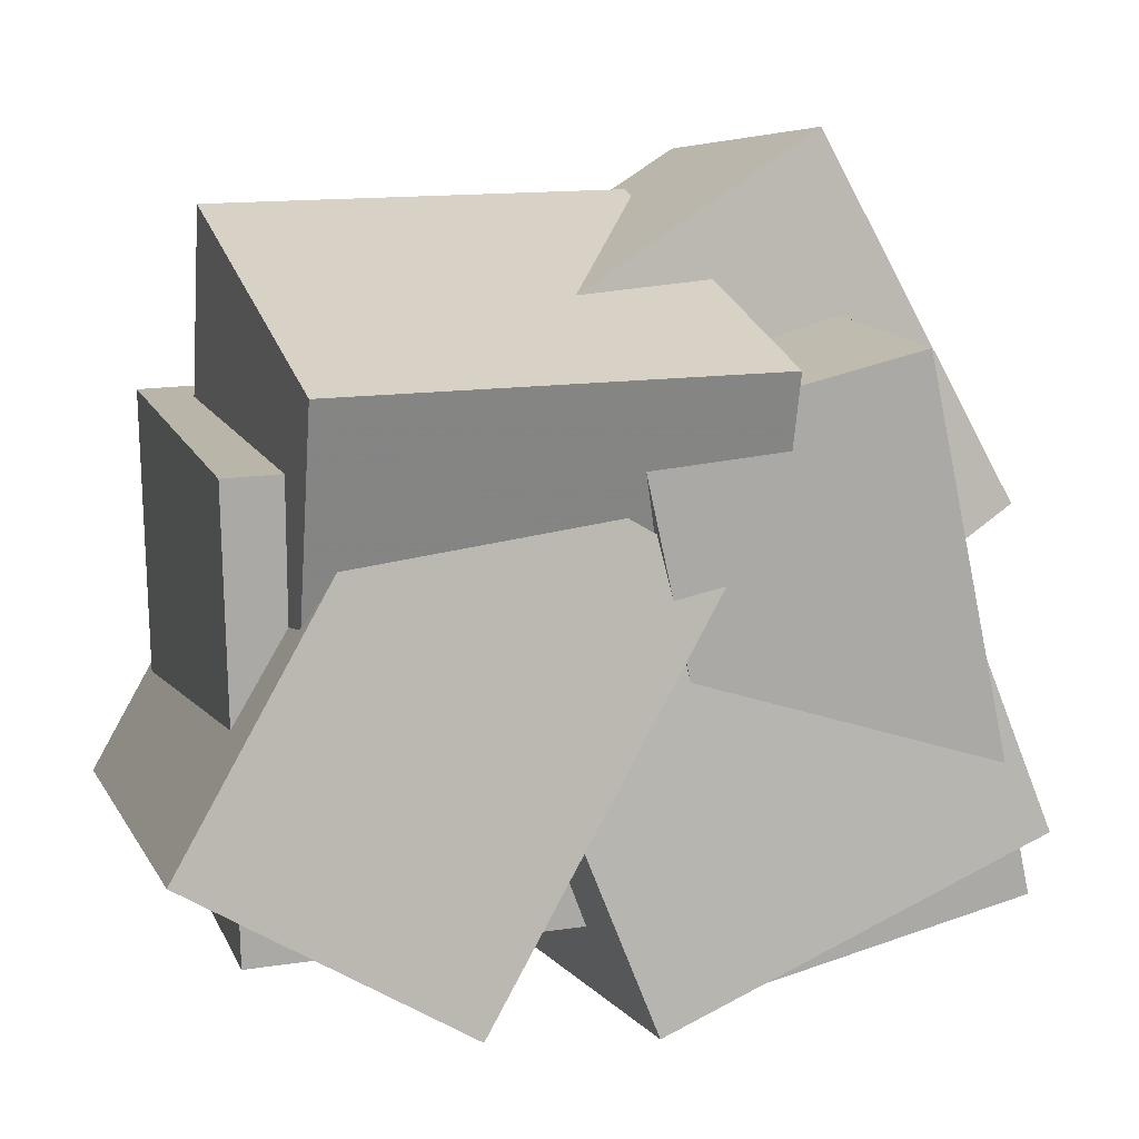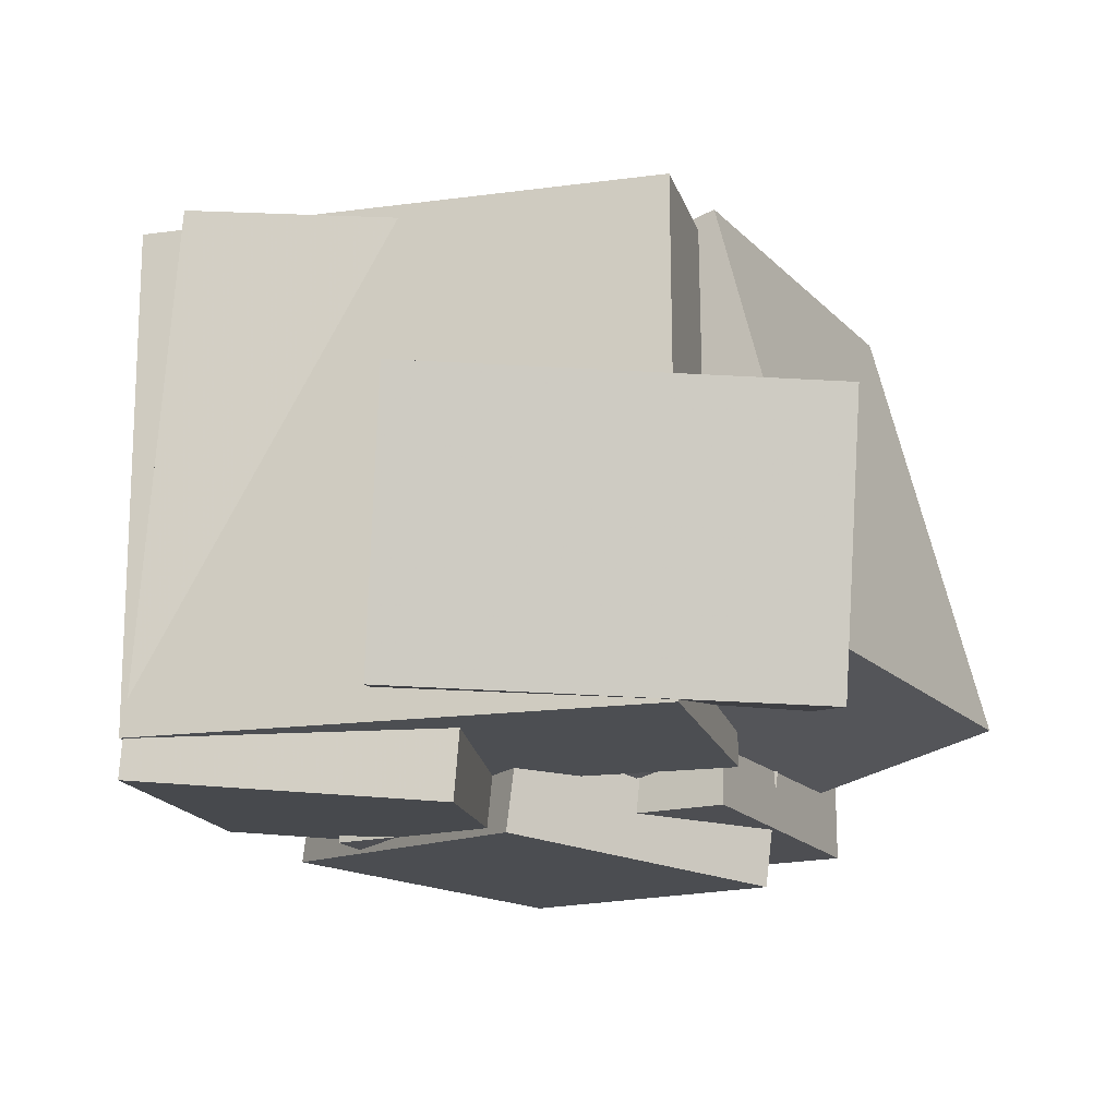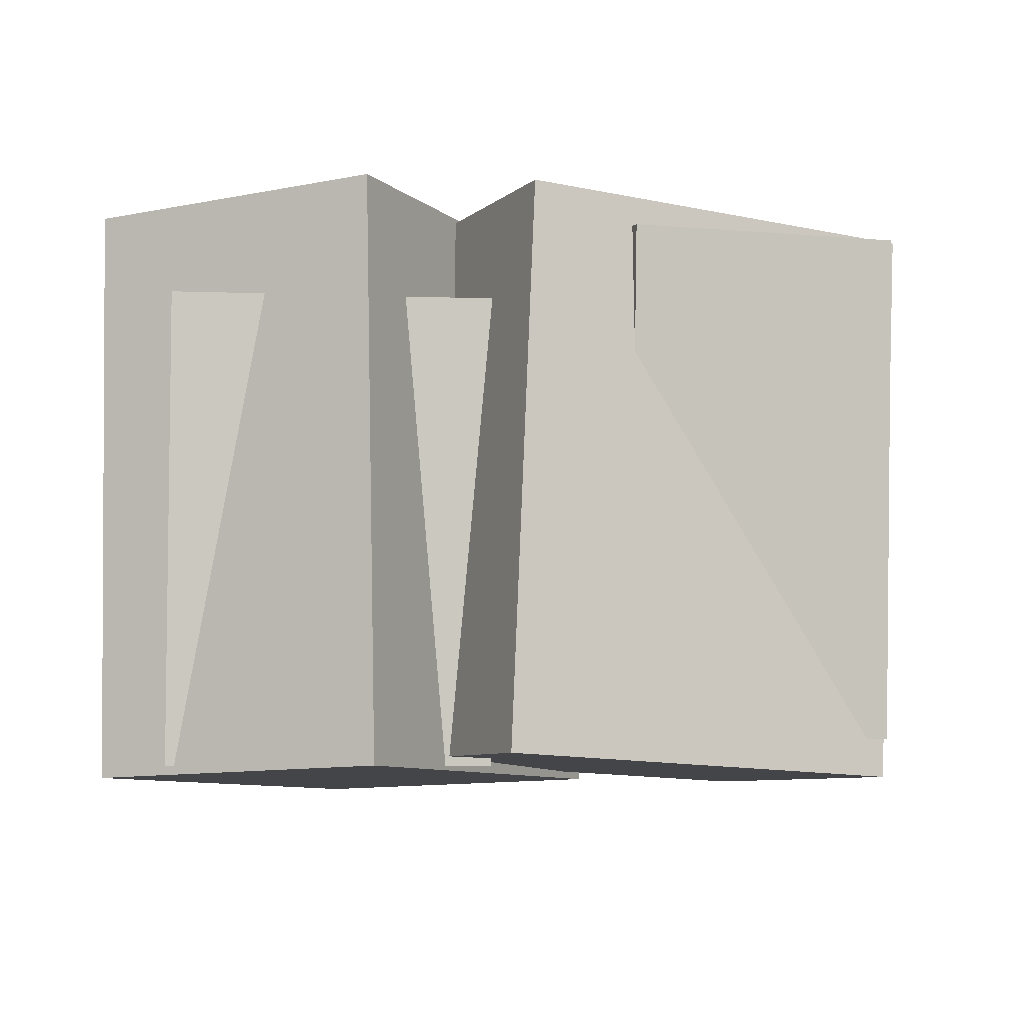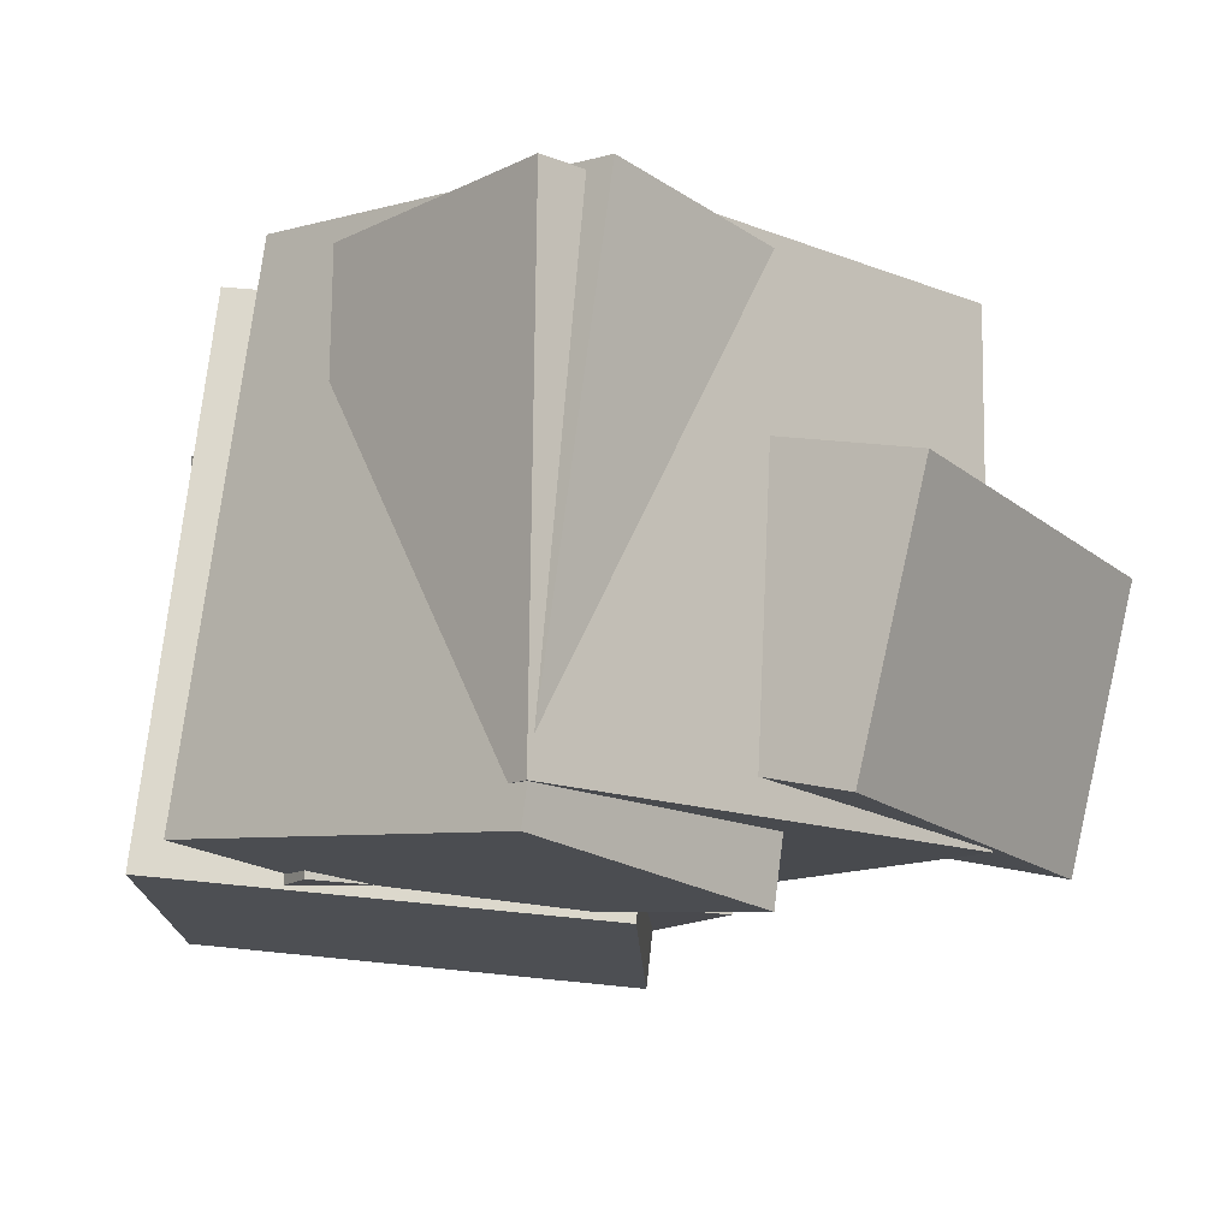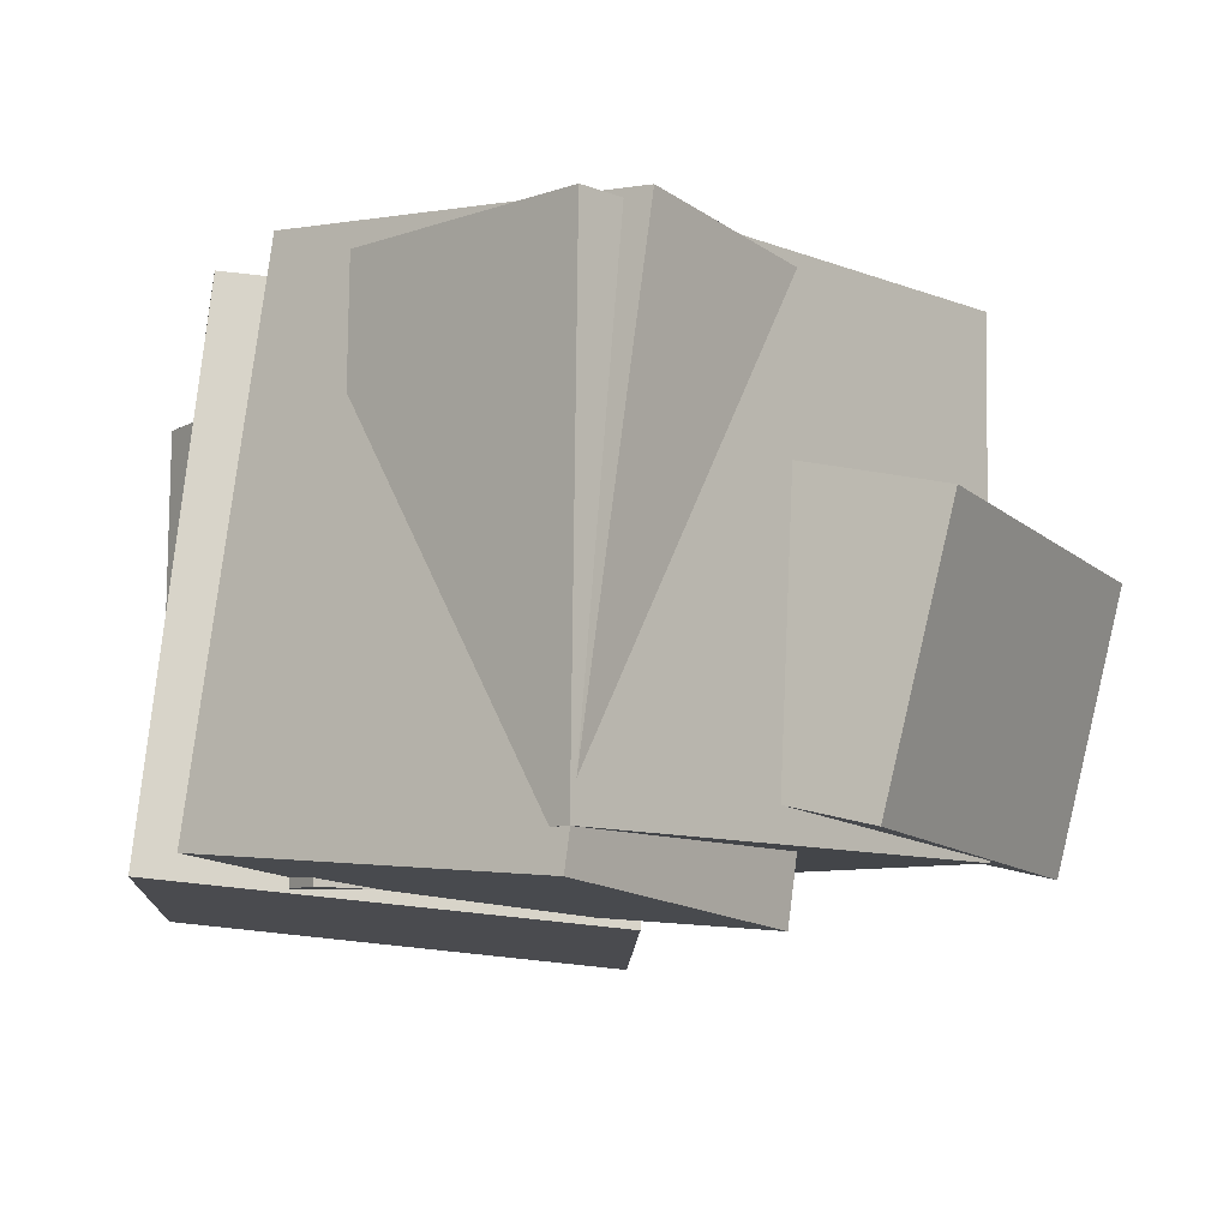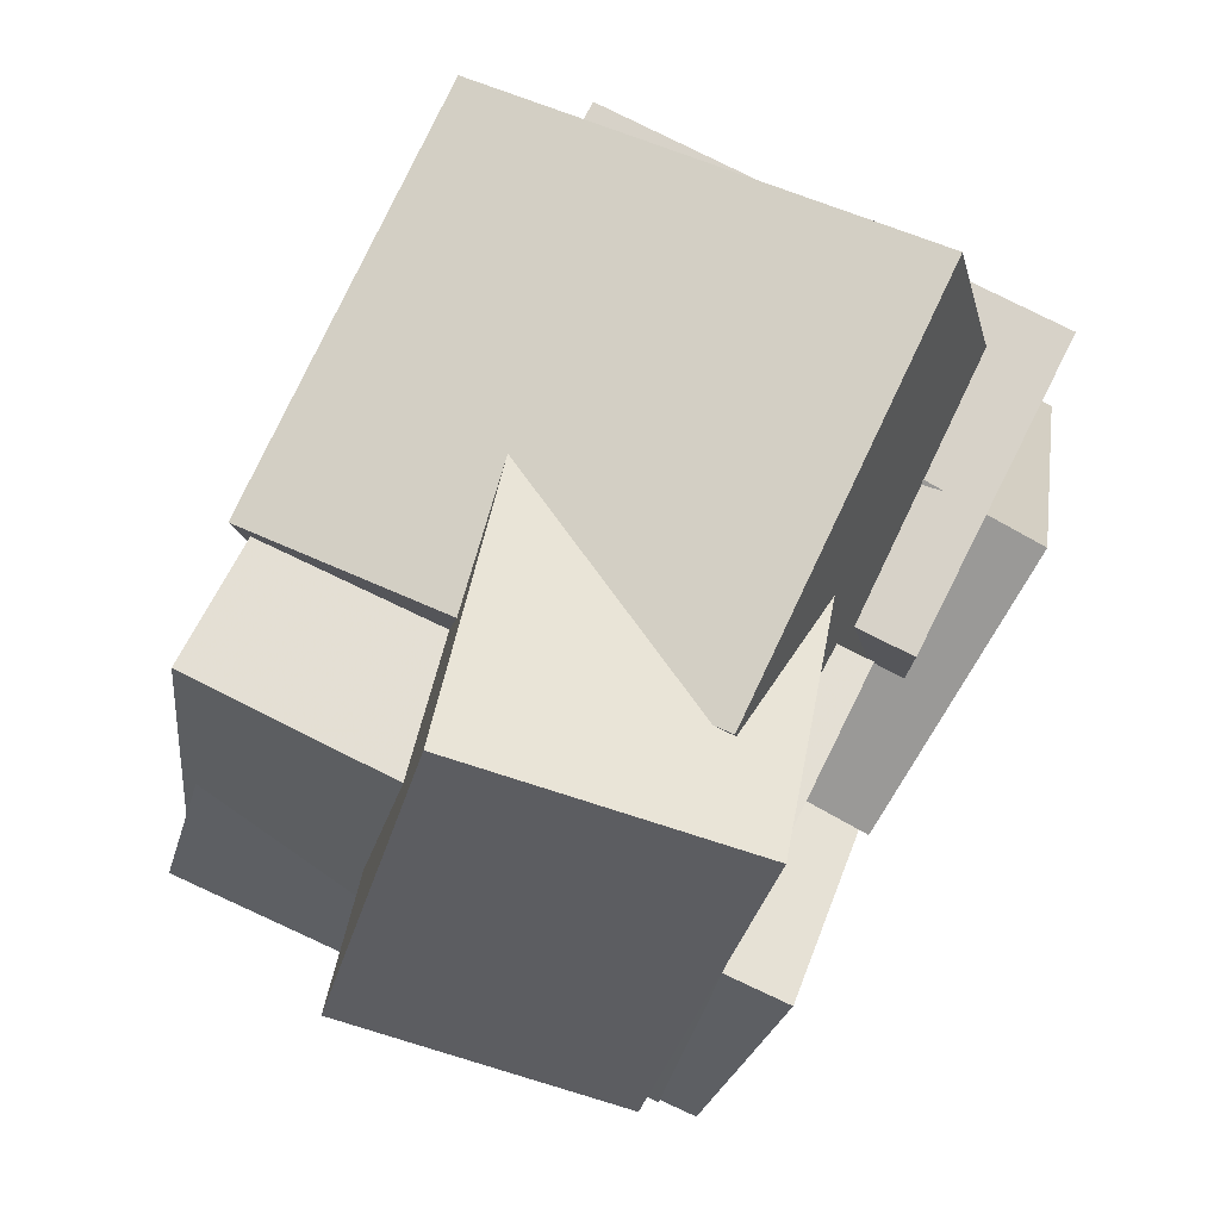
<metadata>
{"format":"obj","ext":"obj","renderer":"f3d","projection":"perspective","resolution":1024,"background":"white","views":[{"elev":13.7,"azim":163.5,"up":"+Z"},{"elev":-17.8,"azim":-62.8,"up":"+Y"},{"elev":-1.6,"azim":174.9,"up":"+Y"},{"elev":-13.7,"azim":-118.9,"up":"+Y"},{"elev":-9.3,"azim":-123.2,"up":"+Y"},{"elev":78.3,"azim":-62.7,"up":"+Z"}]}
</metadata>
<code>
v -0.5856 -0.3263 0.01382
v -0.2985 -0.3515 0.5408
v -0.662 0.06956 0.07432
v -0.3749 0.0444 0.6013
v 0.04443 -0.1535 -0.3211
v 0.3315 -0.1787 0.2058
v -0.03194 0.2423 -0.2606
v 0.2551 0.2171 0.2663
f 1.0 7.0 5.0
f 1.0 3.0 7.0
f 1.0 4.0 3.0
f 1.0 2.0 4.0
f 3.0 8.0 7.0
f 3.0 4.0 8.0
f 5.0 7.0 8.0
f 5.0 8.0 6.0
f 1.0 5.0 6.0
f 1.0 6.0 2.0
f 2.0 6.0 8.0
f 2.0 8.0 4.0
v 0.02718 -0.376 -0.4013
v 0.03677 -0.3782 0.2261
v 0.02056 0.2876 -0.3989
v 0.03015 0.2853 0.2286
v 0.4833 -0.3714 -0.4083
v 0.4929 -0.3737 0.2192
v 0.4767 0.2921 -0.4058
v 0.4863 0.2899 0.2216
f 9.0 15.0 13.0
f 9.0 11.0 15.0
f 9.0 12.0 11.0
f 9.0 10.0 12.0
f 11.0 16.0 15.0
f 11.0 12.0 16.0
f 13.0 15.0 16.0
f 13.0 16.0 14.0
f 9.0 13.0 14.0
f 9.0 14.0 10.0
f 10.0 14.0 16.0
f 10.0 16.0 12.0
v -0.5405 -0.3964 -0.3889
v -0.3839 -0.4374 0.02927
v -0.582 0.3881 -0.2964
v -0.4254 0.3471 0.1218
v 0.0148 -0.3431 -0.5916
v 0.1714 -0.3842 -0.1735
v -0.02663 0.4414 -0.4991
v 0.13 0.4003 -0.08093
f 17.0 23.0 21.0
f 17.0 19.0 23.0
f 17.0 20.0 19.0
f 17.0 18.0 20.0
f 19.0 24.0 23.0
f 19.0 20.0 24.0
f 21.0 23.0 24.0
f 21.0 24.0 22.0
f 17.0 21.0 22.0
f 17.0 22.0 18.0
f 18.0 22.0 24.0
f 18.0 24.0 20.0
v 0.1971 -0.3602 -0.5752
v -0.1426 -0.4273 -0.02349
v 0.2051 0.4503 -0.4717
v -0.1346 0.3832 0.08002
v 0.5752 -0.3932 -0.3465
v 0.2355 -0.4603 0.2053
v 0.5833 0.4173 -0.243
v 0.2435 0.3502 0.3088
f 25.0 31.0 29.0
f 25.0 27.0 31.0
f 25.0 28.0 27.0
f 25.0 26.0 28.0
f 27.0 32.0 31.0
f 27.0 28.0 32.0
f 29.0 31.0 32.0
f 29.0 32.0 30.0
f 25.0 29.0 30.0
f 25.0 30.0 26.0
f 26.0 30.0 32.0
f 26.0 32.0 28.0
v -0.1875 -0.3356 0.09437
v -0.1908 -0.2376 0.4958
v -0.2091 0.3101 -0.06336
v -0.2124 0.4081 0.338
v 0.4262 -0.315 0.09441
v 0.4229 -0.2171 0.4958
v 0.4046 0.3307 -0.06332
v 0.4012 0.4287 0.3381
f 33.0 39.0 37.0
f 33.0 35.0 39.0
f 33.0 36.0 35.0
f 33.0 34.0 36.0
f 35.0 40.0 39.0
f 35.0 36.0 40.0
f 37.0 39.0 40.0
f 37.0 40.0 38.0
f 33.0 37.0 38.0
f 33.0 38.0 34.0
f 34.0 38.0 40.0
f 34.0 40.0 36.0
v -0.5474 -0.3416 -0.3856
v -0.3852 -0.3422 0.3506
v -0.5581 0.3801 -0.3827
v -0.3958 0.3795 0.3535
v -0.162 -0.3356 -0.4706
v 0.0002623 -0.3361 0.2657
v -0.1726 0.3861 -0.4676
v -0.01036 0.3855 0.2686
f 41.0 47.0 45.0
f 41.0 43.0 47.0
f 41.0 44.0 43.0
f 41.0 42.0 44.0
f 43.0 48.0 47.0
f 43.0 44.0 48.0
f 45.0 47.0 48.0
f 45.0 48.0 46.0
f 41.0 45.0 46.0
f 41.0 46.0 42.0
f 42.0 46.0 48.0
f 42.0 48.0 44.0

</code>
